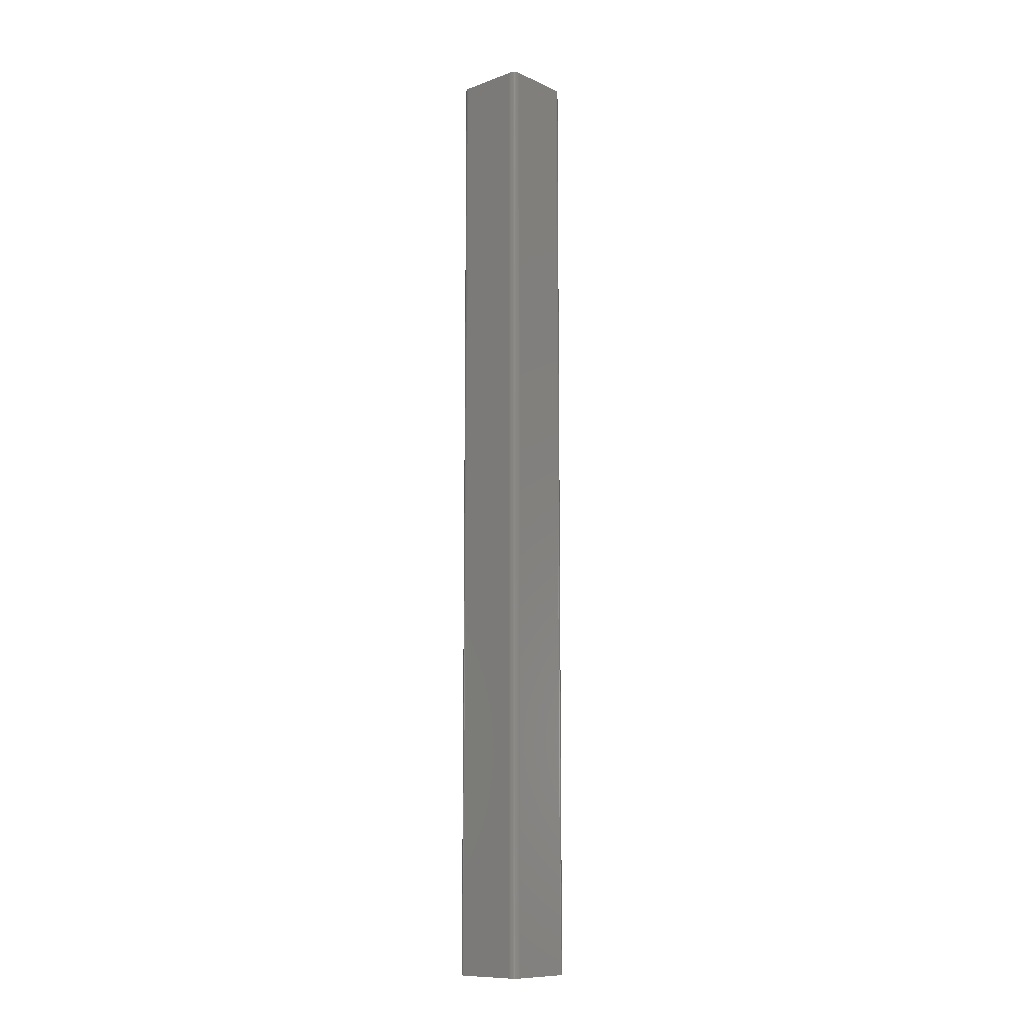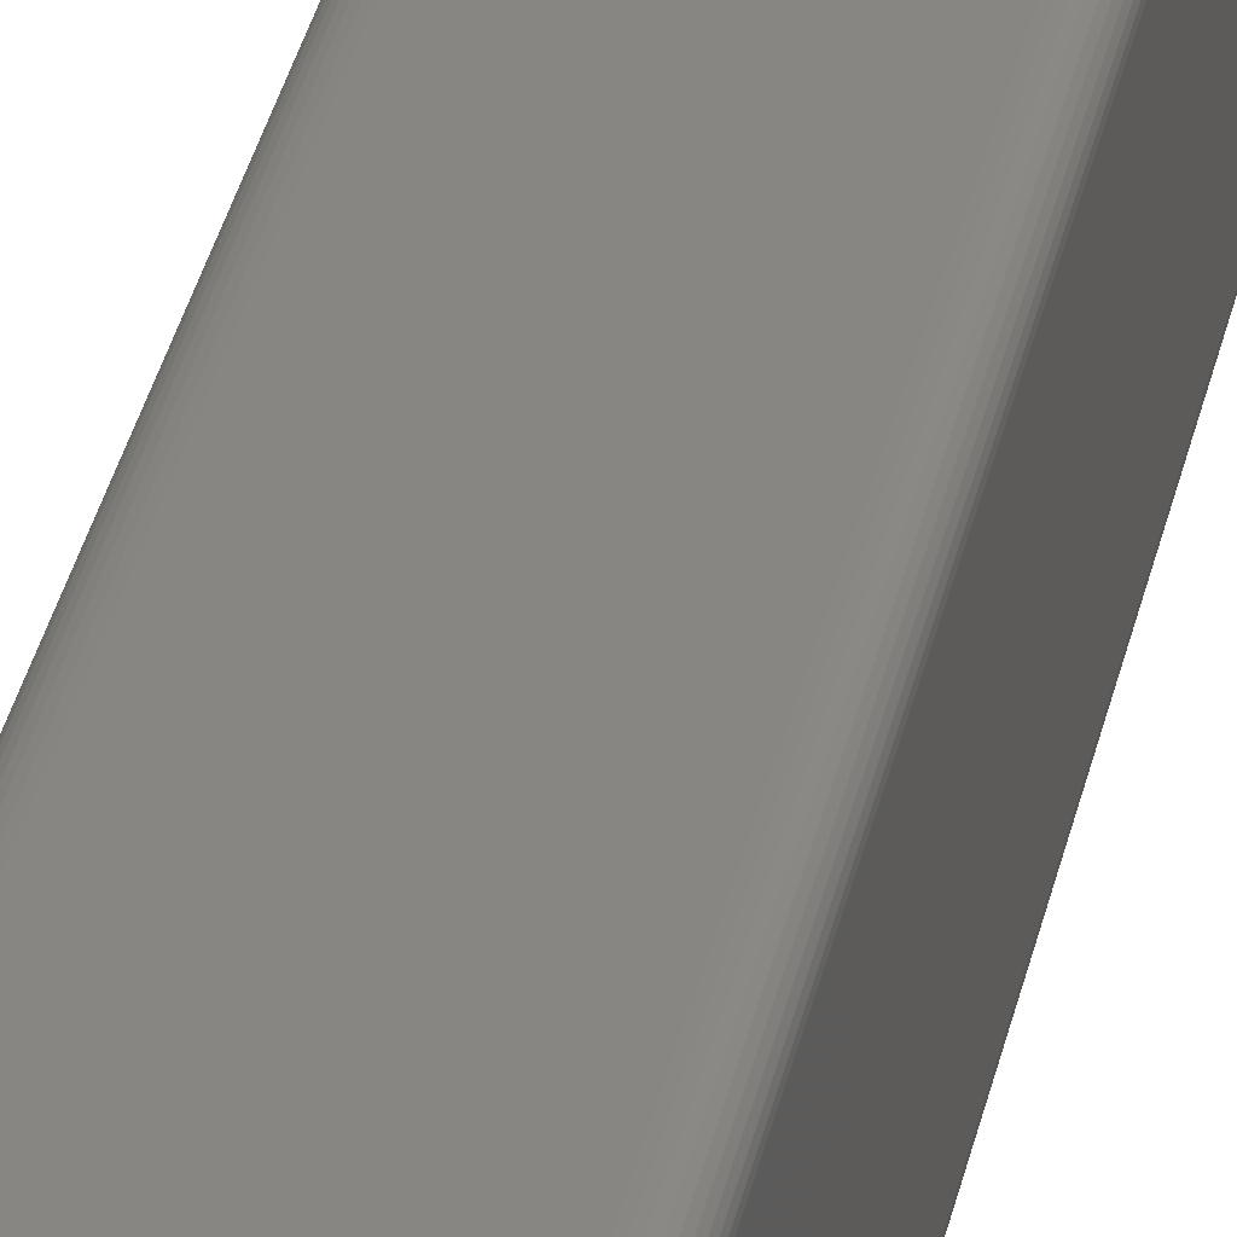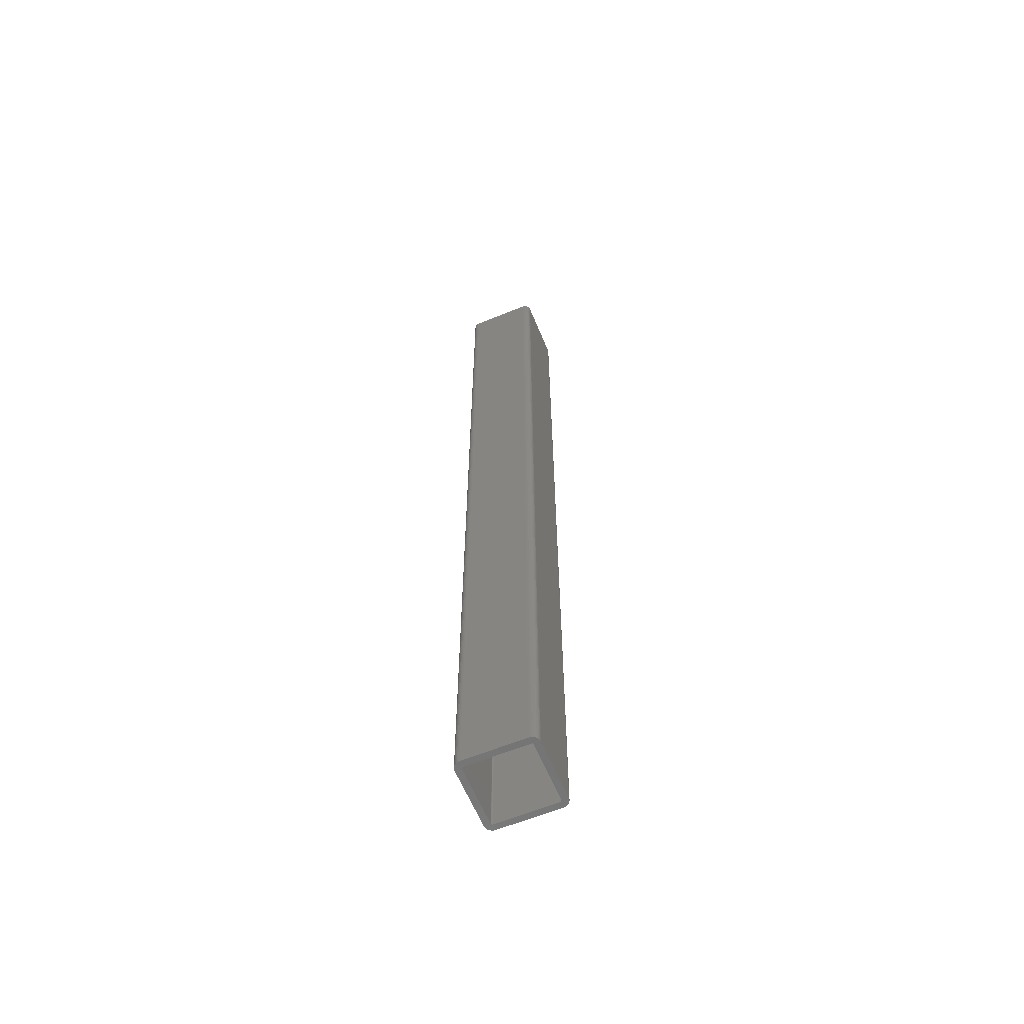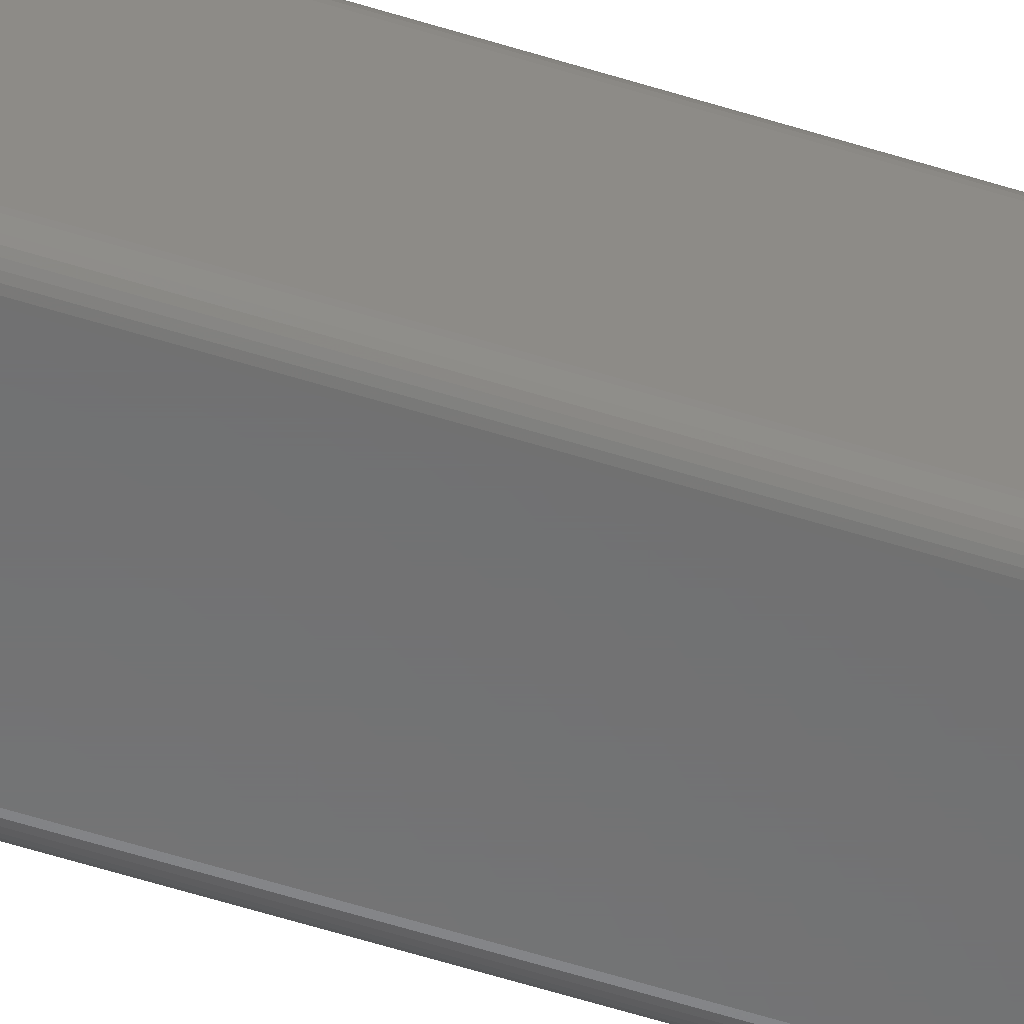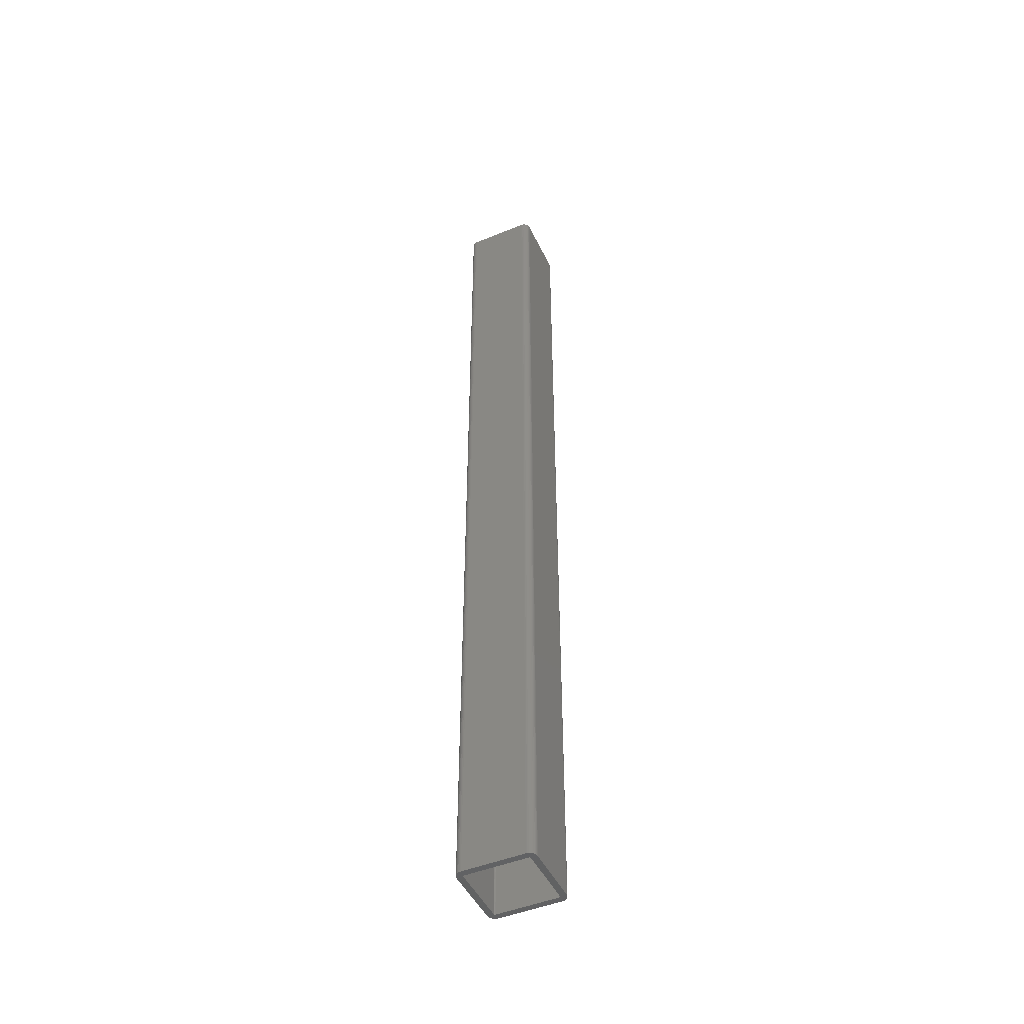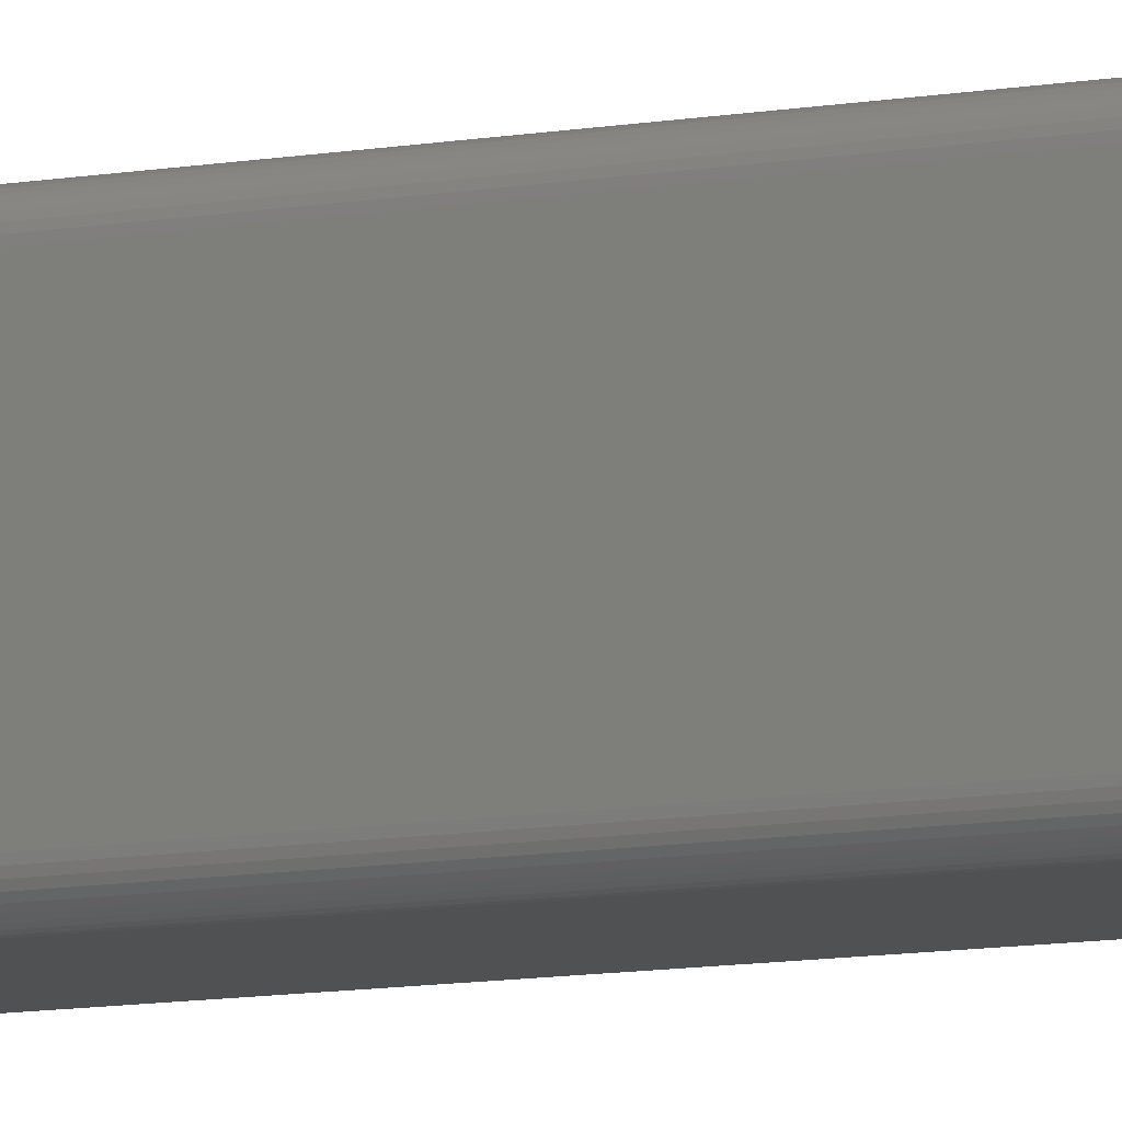
<metadata>
{"format":"stl","ext":"stl","renderer":"f3d","projection":"perspective","resolution":1024,"background":"white","views":[{"elev":-10.9,"azim":132.0,"up":"+Z"},{"elev":22.9,"azim":-171.8,"up":"+Y"},{"elev":-62.0,"azim":-157.4,"up":"+Z"},{"elev":-57.6,"azim":-108.2,"up":"+Y"},{"elev":-47.4,"azim":114.8,"up":"+Z"},{"elev":-7.2,"azim":122.7,"up":"+Y"}]}
</metadata>
<code>
# stl→obj: 102 verts, 324 faces
v 2388 1450 2607
v 2392 1454 2607
v 2392 1453 2607
v 2389 1450 2607
v 2393 1452 2607
v 2393 1451 2607
v 2394 1450 2607
v 2394 1449 2607
v 2389 1449 2607
v 2394 1401 2607
v 2389 1401 2607
v 2394 1400 2607
v 2393 1399 2607
v 2393 1398 2607
v 2392 1398 2607
v 2392 1397 2607
v 2388 1401 2607
v 2391 1396 2607
v 2390 1396 2607
v 2388 1400 2607
v 2389 1396 2607
v 2388 1395 2607
v 2340 1395 2607
v 2340 1400 2607
v 2339 1396 2607
v 2338 1396 2607
v 2339 1400 2607
v 2337 1396 2607
v 2339 1401 2607
v 2336 1397 2607
v 2335 1398 2607
v 2334 1399 2607
v 2334 1400 2607
v 2334 1401 2607
v 2334 1449 2607
v 2339 1449 2607
v 2334 1450 2607
v 2339 1450 2607
v 2334 1451 2607
v 2335 1452 2607
v 2335 1453 2607
v 2336 1454 2607
v 2337 1455 2607
v 2338 1455 2607
v 2339 1455 2607
v 2340 1450 2607
v 2340 1455 2607
v 2388 1455 2607
v 2389 1455 2607
v 2390 1455 2607
v 2391 1455 2607
v 2389 1450 1857
v 2388 1450 1857
v 2392 1454 1857
v 2391 1455 1857
v 2390 1455 1857
v 2389 1455 1857
v 2388 1455 1857
v 2340 1455 1857
v 2340 1450 1857
v 2339 1455 1857
v 2338 1455 1857
v 2339 1450 1857
v 2337 1455 1857
v 2336 1454 1857
v 2335 1453 1857
v 2335 1452 1857
v 2334 1451 1857
v 2334 1450 1857
v 2334 1449 1857
v 2339 1449 1857
v 2334 1401 1857
v 2339 1401 1857
v 2334 1400 1857
v 2334 1399 1857
v 2335 1398 1857
v 2336 1397 1857
v 2337 1396 1857
v 2338 1396 1857
v 2339 1400 1857
v 2339 1396 1857
v 2340 1400 1857
v 2340 1395 1857
v 2388 1395 1857
v 2388 1400 1857
v 2389 1396 1857
v 2390 1396 1857
v 2391 1396 1857
v 2388 1401 1857
v 2392 1397 1857
v 2392 1398 1857
v 2389 1401 1857
v 2393 1398 1857
v 2393 1399 1857
v 2394 1400 1857
v 2394 1401 1857
v 2394 1449 1857
v 2389 1449 1857
v 2394 1450 1857
v 2393 1451 1857
v 2393 1452 1857
v 2392 1453 1857
f 1 1 2
f 2 1 1
f 2 1 3
f 3 1 4
f 3 4 5
f 5 4 4
f 5 4 6
f 6 4 4
f 6 4 7
f 7 4 4
f 7 4 8
f 8 4 9
f 8 9 10
f 10 9 11
f 10 11 12
f 12 11 11
f 12 11 13
f 13 11 11
f 13 11 14
f 14 11 11
f 14 11 15
f 15 11 11
f 15 11 16
f 16 11 17
f 16 17 18
f 18 17 17
f 18 17 19
f 19 17 20
f 19 20 21
f 21 20 20
f 21 20 22
f 22 20 20
f 22 20 23
f 23 20 24
f 23 24 25
f 25 24 24
f 25 24 26
f 26 24 27
f 26 27 28
f 28 27 29
f 28 29 30
f 30 29 29
f 30 29 31
f 31 29 29
f 31 29 31
f 31 29 29
f 31 29 32
f 32 29 29
f 32 29 33
f 33 29 29
f 33 29 34
f 34 29 29
f 34 29 35
f 35 29 36
f 35 36 37
f 37 36 38
f 37 38 39
f 39 38 38
f 39 38 40
f 40 38 38
f 40 38 41
f 41 38 38
f 41 38 42
f 42 38 38
f 42 38 43
f 43 38 38
f 43 38 44
f 44 38 38
f 44 38 45
f 45 38 46
f 45 46 47
f 47 46 46
f 47 46 48
f 48 46 1
f 48 1 49
f 49 1 1
f 49 1 50
f 50 1 1
f 50 1 51
f 51 1 1
f 51 1 2
f 52 53 54
f 54 53 53
f 54 53 55
f 55 53 53
f 55 53 56
f 56 53 53
f 56 53 57
f 57 53 53
f 57 53 58
f 58 53 53
f 58 53 59
f 59 53 60
f 59 60 61
f 61 60 60
f 61 60 62
f 62 60 63
f 62 63 64
f 64 63 63
f 64 63 65
f 65 63 63
f 65 63 66
f 66 63 63
f 66 63 67
f 67 63 63
f 67 63 68
f 68 63 63
f 68 63 69
f 69 63 63
f 69 63 70
f 70 63 71
f 70 71 72
f 72 71 73
f 72 73 74
f 74 73 73
f 74 73 75
f 75 73 73
f 75 73 76
f 76 73 73
f 76 73 76
f 76 73 73
f 76 73 77
f 77 73 73
f 77 73 78
f 78 73 73
f 78 73 79
f 79 73 80
f 79 80 81
f 81 80 82
f 81 82 83
f 83 82 82
f 83 82 84
f 84 82 85
f 84 85 86
f 86 85 85
f 86 85 87
f 87 85 85
f 87 85 88
f 88 85 89
f 88 89 90
f 90 89 89
f 90 89 91
f 91 89 92
f 91 92 93
f 93 92 92
f 93 92 94
f 94 92 92
f 94 92 95
f 95 92 92
f 95 92 96
f 96 92 92
f 96 92 97
f 97 92 98
f 97 98 99
f 99 98 52
f 99 52 100
f 100 52 52
f 100 52 101
f 101 52 52
f 101 52 102
f 102 52 52
f 102 52 54
f 22 23 84
f 84 23 83
f 96 97 10
f 10 97 8
f 58 59 48
f 48 59 47
f 34 35 72
f 72 35 70
f 22 84 86
f 22 86 21
f 21 86 87
f 21 87 19
f 19 87 88
f 19 88 18
f 18 88 90
f 18 90 16
f 16 90 91
f 16 91 15
f 15 91 93
f 15 93 14
f 14 93 94
f 14 94 13
f 13 94 95
f 13 95 12
f 12 95 96
f 12 96 10
f 34 72 74
f 34 74 33
f 33 74 75
f 33 75 32
f 32 75 76
f 32 76 31
f 31 76 76
f 31 76 31
f 31 76 77
f 31 77 30
f 30 77 78
f 30 78 28
f 28 78 79
f 28 79 26
f 26 79 81
f 26 81 25
f 25 81 83
f 25 83 23
f 8 97 99
f 8 99 7
f 7 99 100
f 7 100 6
f 6 100 101
f 6 101 5
f 5 101 102
f 5 102 3
f 3 102 54
f 3 54 2
f 2 54 55
f 2 55 51
f 51 55 56
f 51 56 50
f 50 56 57
f 50 57 49
f 49 57 58
f 49 58 48
f 47 59 61
f 47 61 45
f 45 61 62
f 45 62 44
f 44 62 64
f 44 64 43
f 43 64 65
f 43 65 42
f 42 65 66
f 42 66 41
f 41 66 67
f 41 67 40
f 40 67 68
f 40 68 39
f 39 68 69
f 39 69 37
f 37 69 70
f 37 70 35
f 24 20 82
f 82 20 85
f 98 92 9
f 9 92 11
f 60 53 46
f 46 53 1
f 36 29 71
f 71 29 73
f 11 92 92
f 11 92 11
f 11 92 92
f 11 92 11
f 11 92 92
f 11 92 11
f 11 92 92
f 11 92 11
f 11 92 89
f 11 89 17
f 17 89 89
f 17 89 17
f 17 89 85
f 17 85 20
f 20 85 85
f 20 85 20
f 20 85 85
f 20 85 20
f 24 82 82
f 24 82 24
f 24 82 80
f 24 80 27
f 27 80 73
f 27 73 29
f 29 73 73
f 29 73 29
f 29 73 73
f 29 73 29
f 29 73 73
f 29 73 29
f 29 73 73
f 29 73 29
f 29 73 73
f 29 73 29
f 29 73 73
f 29 73 29
f 1 53 53
f 1 53 1
f 1 53 53
f 1 53 1
f 1 53 53
f 1 53 1
f 1 53 53
f 1 53 1
f 1 53 53
f 1 53 1
f 1 53 52
f 1 52 4
f 4 52 52
f 4 52 4
f 4 52 52
f 4 52 4
f 4 52 52
f 4 52 4
f 4 52 98
f 4 98 9
f 36 71 63
f 36 63 38
f 38 63 63
f 38 63 38
f 38 63 63
f 38 63 38
f 38 63 63
f 38 63 38
f 38 63 63
f 38 63 38
f 38 63 63
f 38 63 38
f 38 63 63
f 38 63 38
f 38 63 60
f 38 60 46
f 46 60 60
f 46 60 46

</code>
